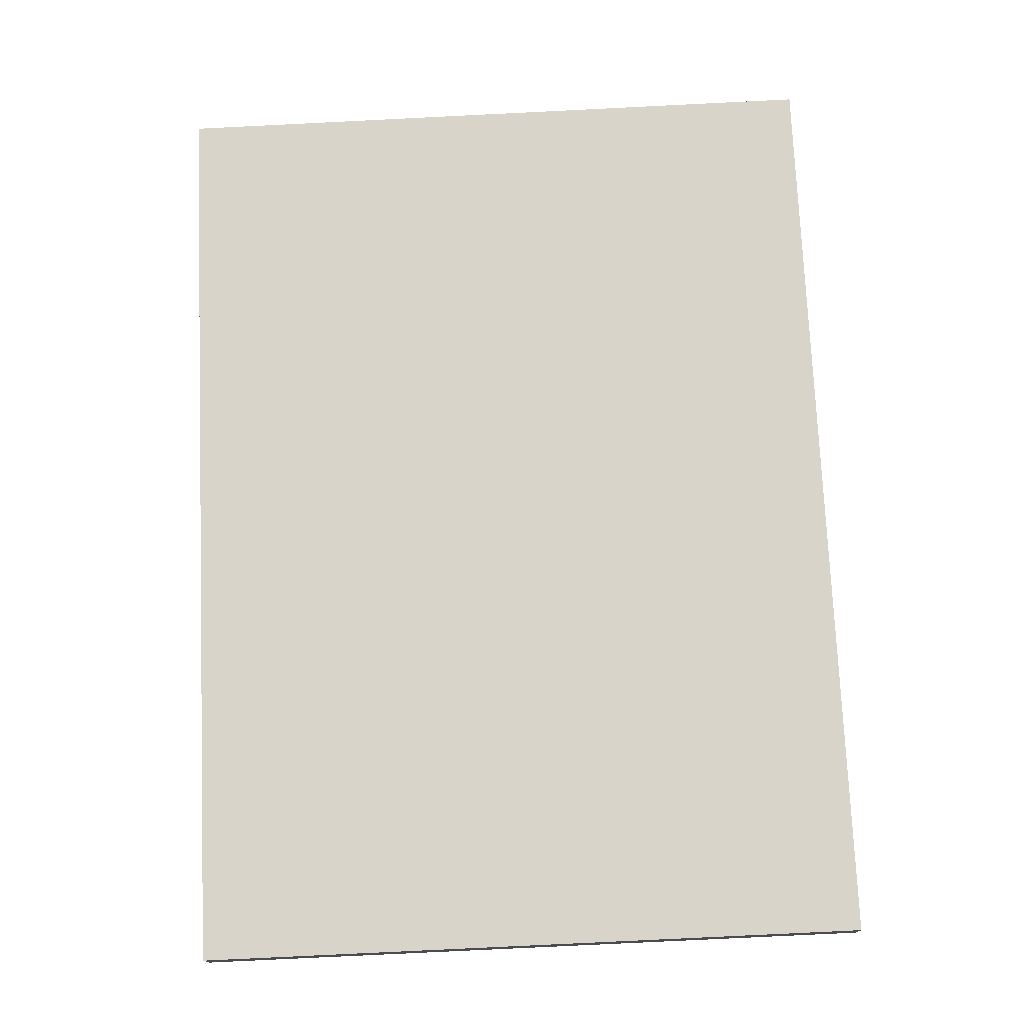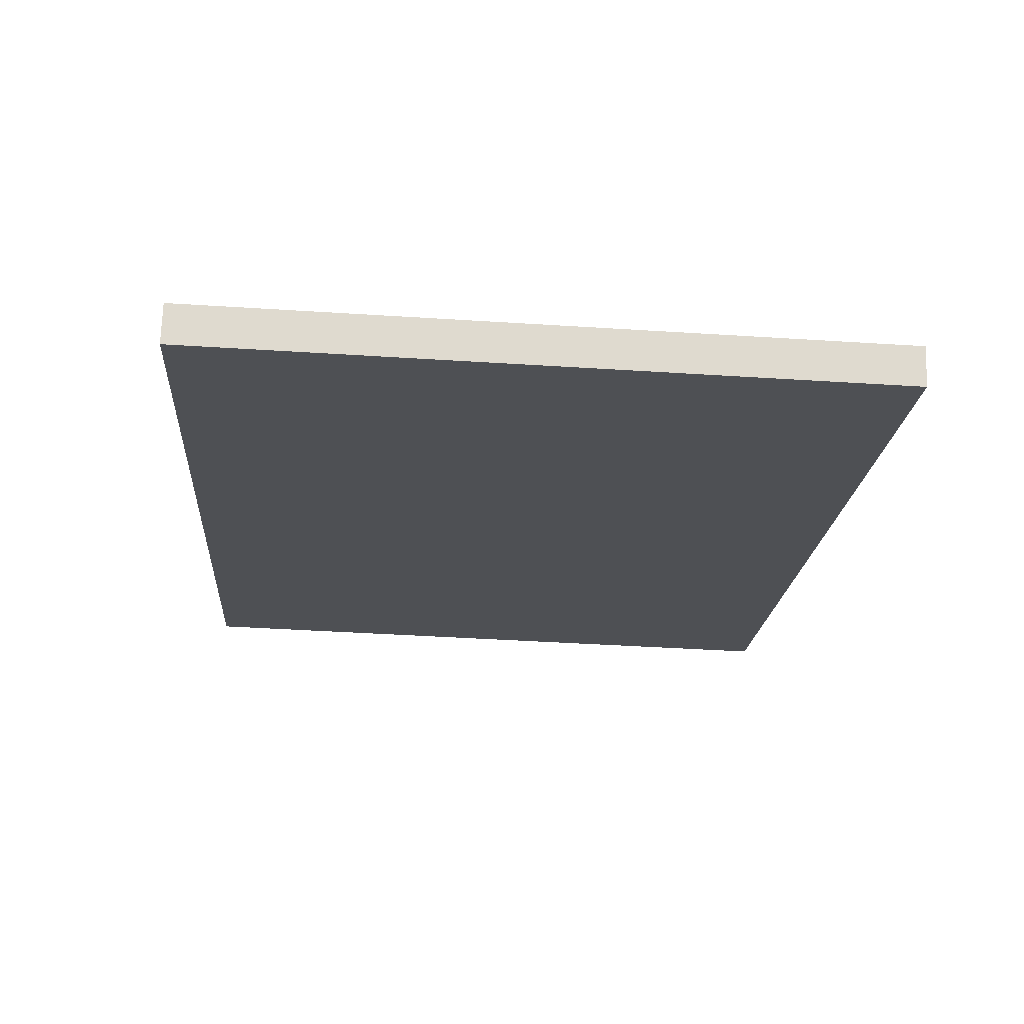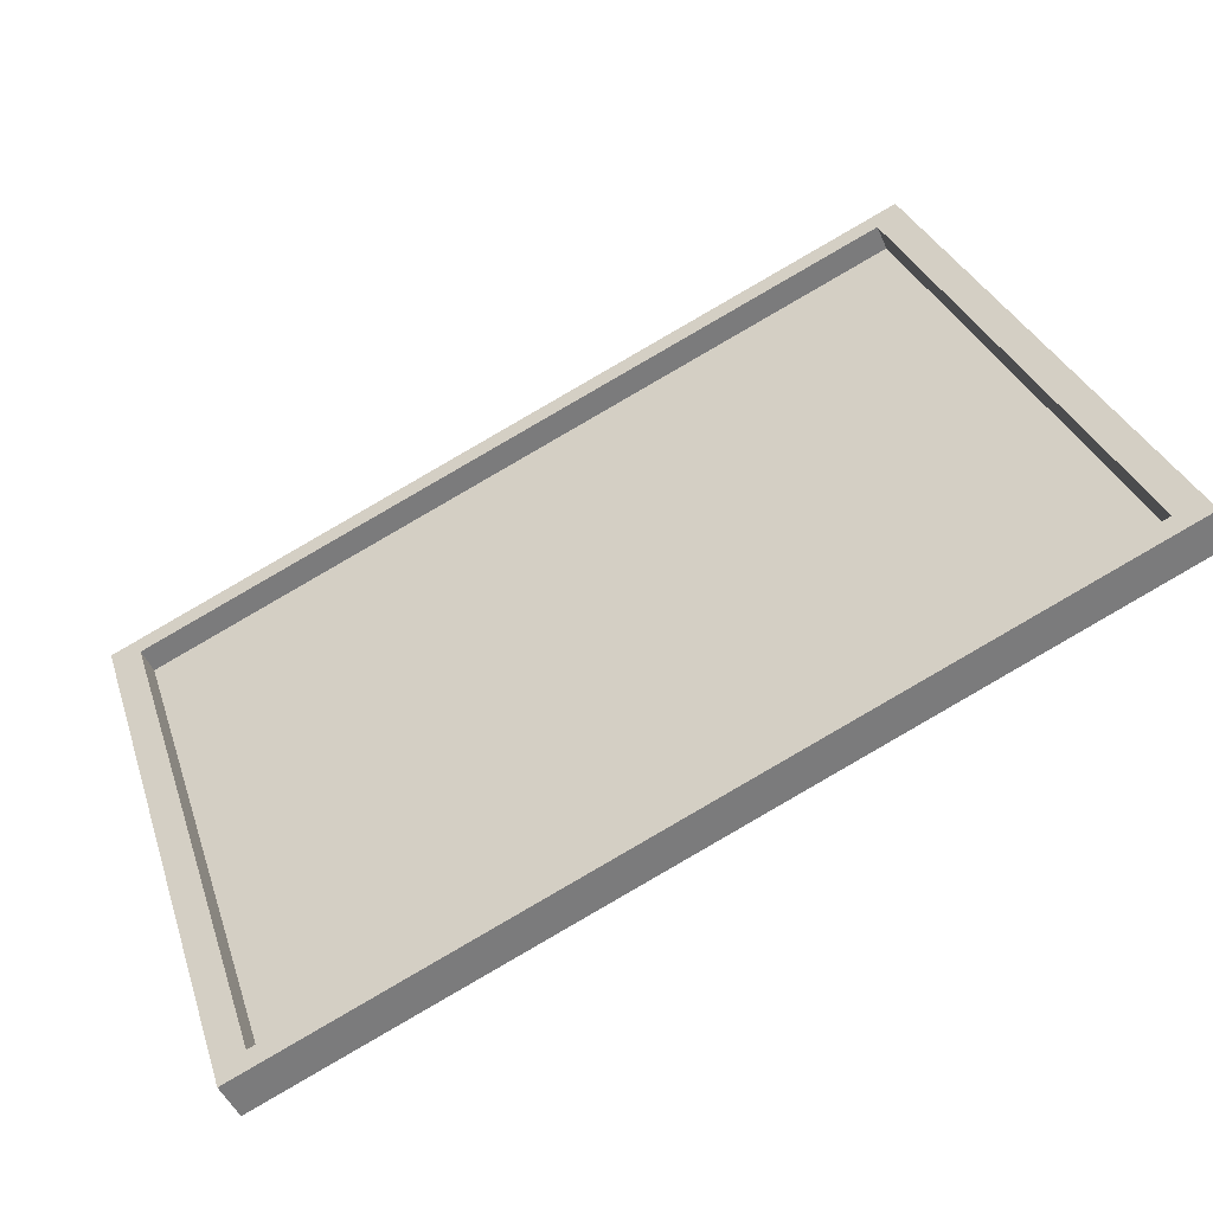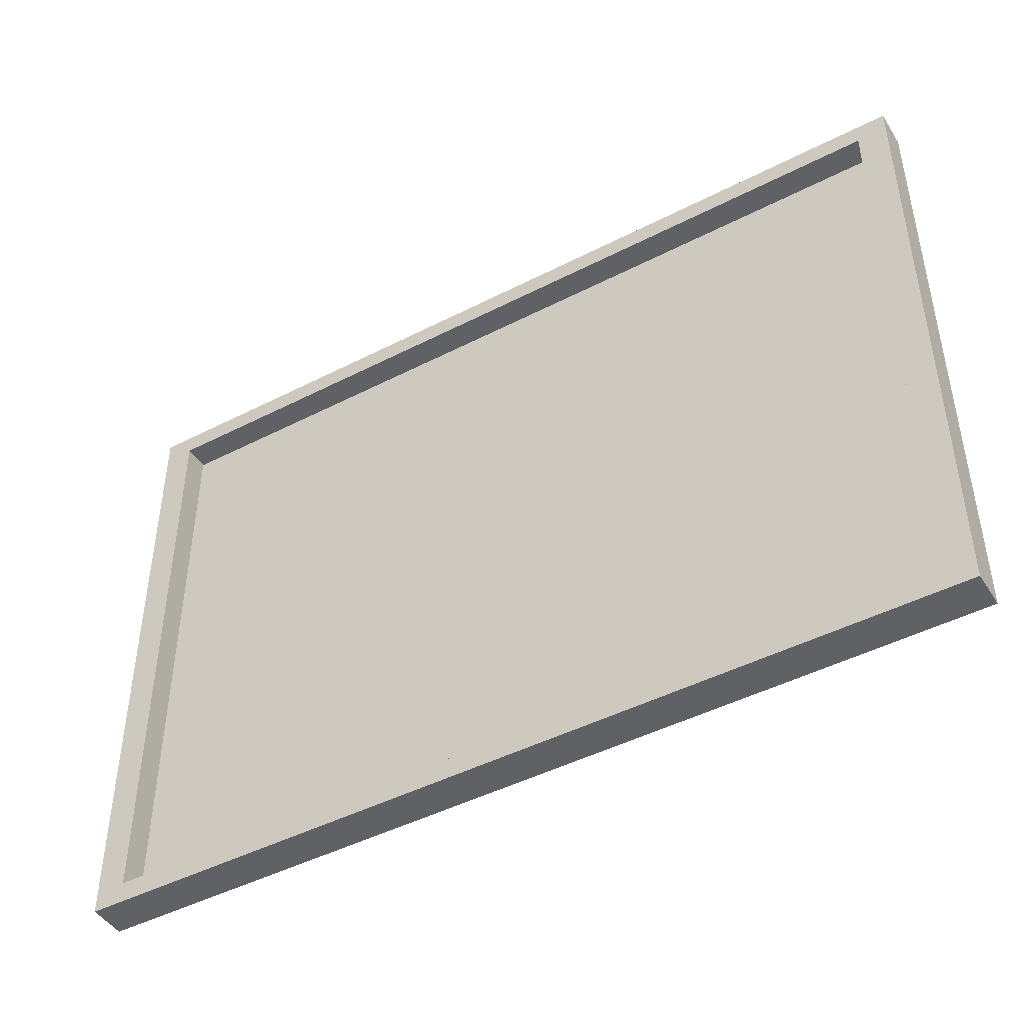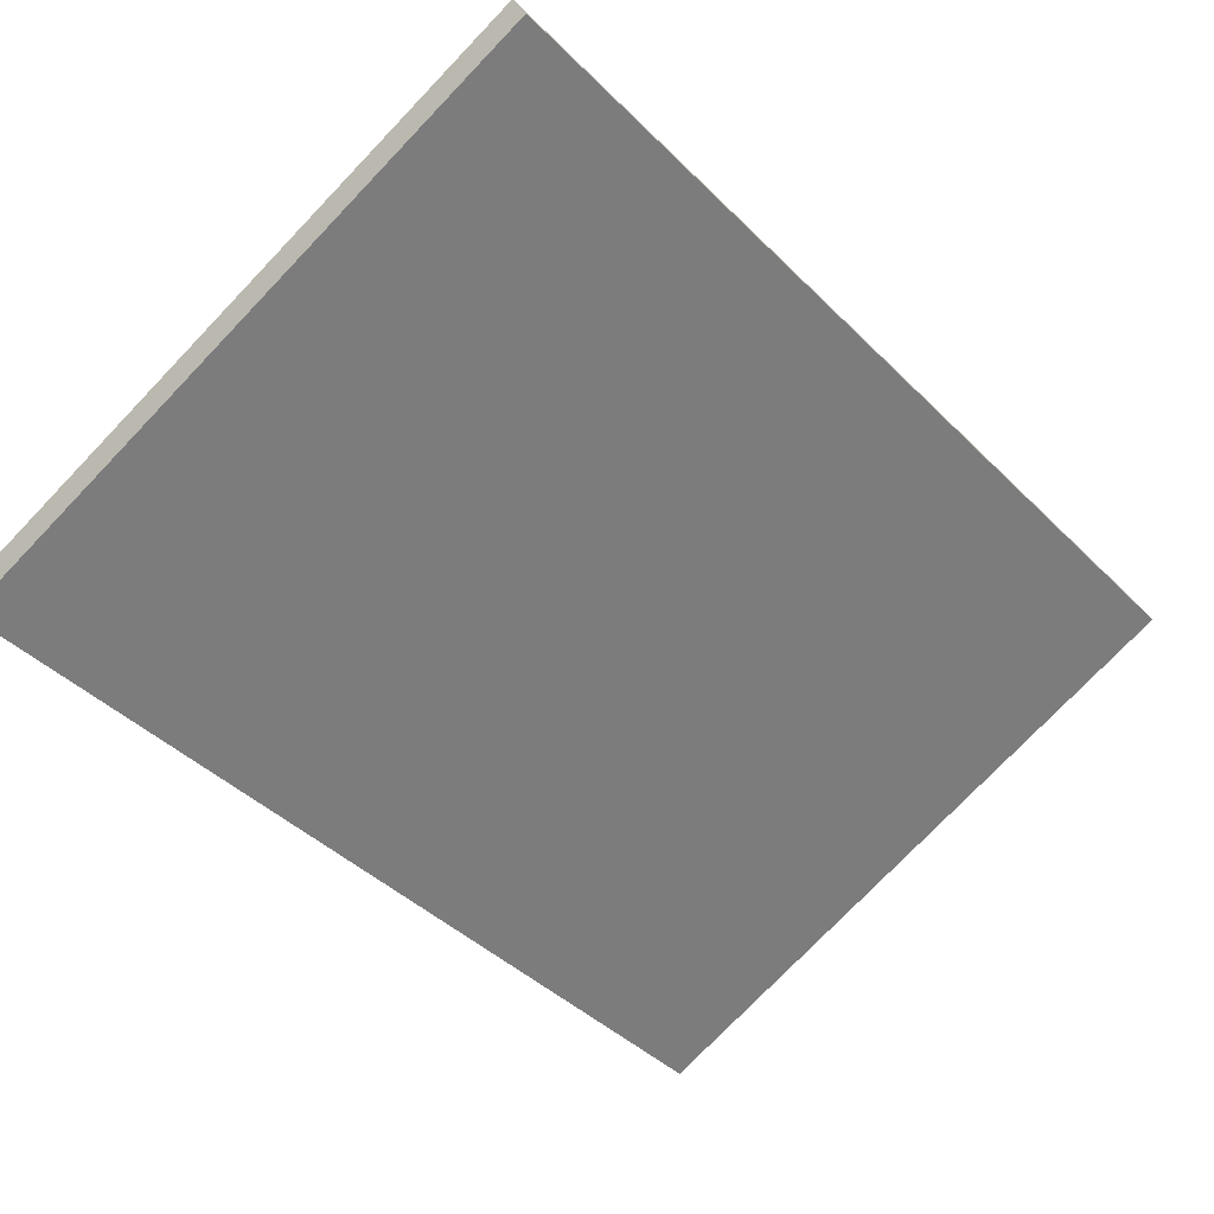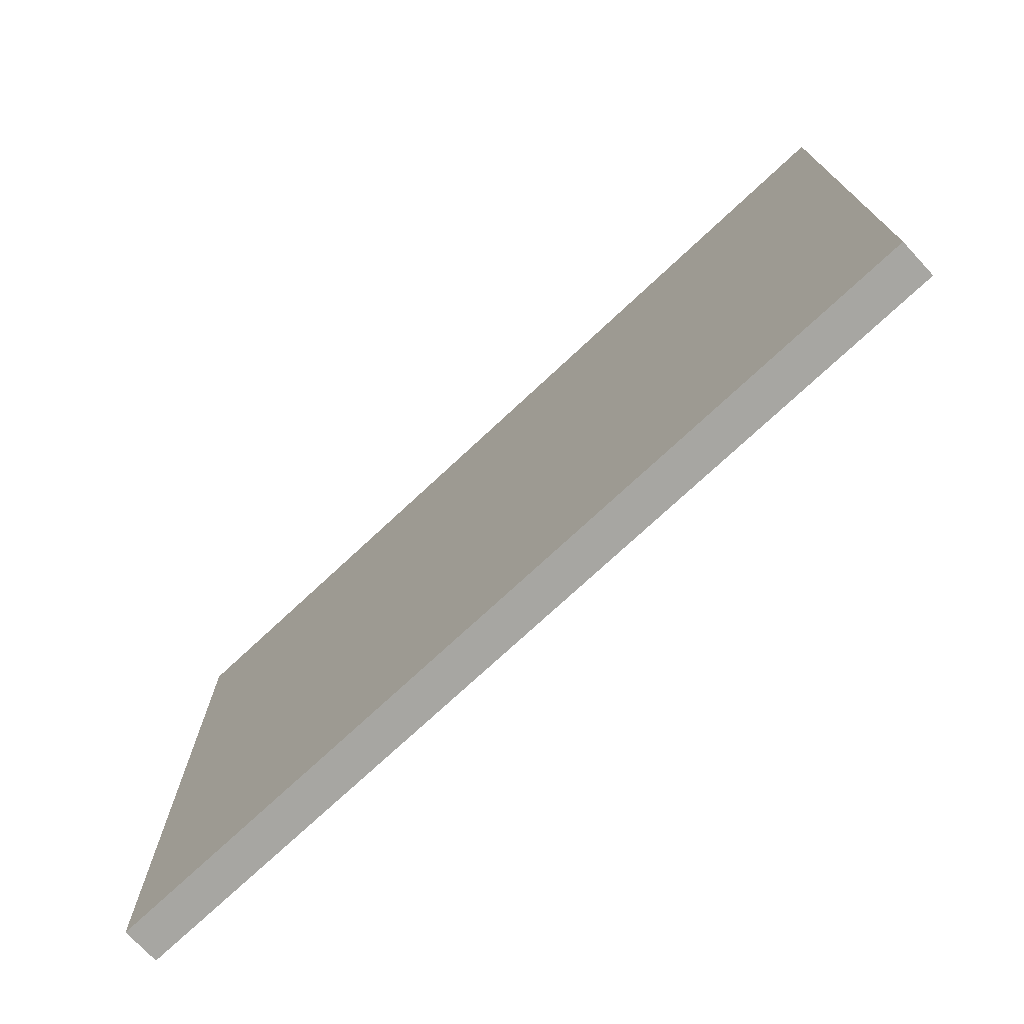
<metadata>
{"format":"obj","ext":"obj","renderer":"f3d","projection":"perspective","resolution":1024,"background":"white","views":[{"elev":-80.0,"azim":92.8,"up":"+Z"},{"elev":-43.6,"azim":-94.3,"up":"+Z"},{"elev":31.4,"azim":-16.9,"up":"+Z"},{"elev":-45.8,"azim":5.5,"up":"+Y"},{"elev":-76.9,"azim":-43.9,"up":"+Z"},{"elev":-74.0,"azim":-162.1,"up":"+Y"}]}
</metadata>
<code>
g default
v 3.774 3.717 4.053
v 7.777 3.717 5.93
v 3.774 6.923 4.053
v 7.777 6.923 5.93
v 3.853 6.923 3.885
v 7.856 6.923 5.762
v 3.853 3.717 3.885
v 7.856 3.717 5.762
v 3.908 3.824 4.116
v 7.643 3.824 5.867
v 7.643 6.815 5.867
v 3.908 6.815 4.116
v 3.964 3.824 3.998
v 7.698 3.824 5.749
v 7.698 6.815 5.749
v 3.964 6.815 3.998
g pCylinder6
f 13 14 15 16
f 3 4 6 5
f 5 6 8 7
f 7 8 2 1
f 2 8 6 4
f 7 1 3 5
f 1 2 10 9
f 2 4 11 10
f 4 3 12 11
f 3 1 9 12
f 9 10 14 13
f 10 11 15 14
f 11 12 16 15
f 12 9 13 16

</code>
